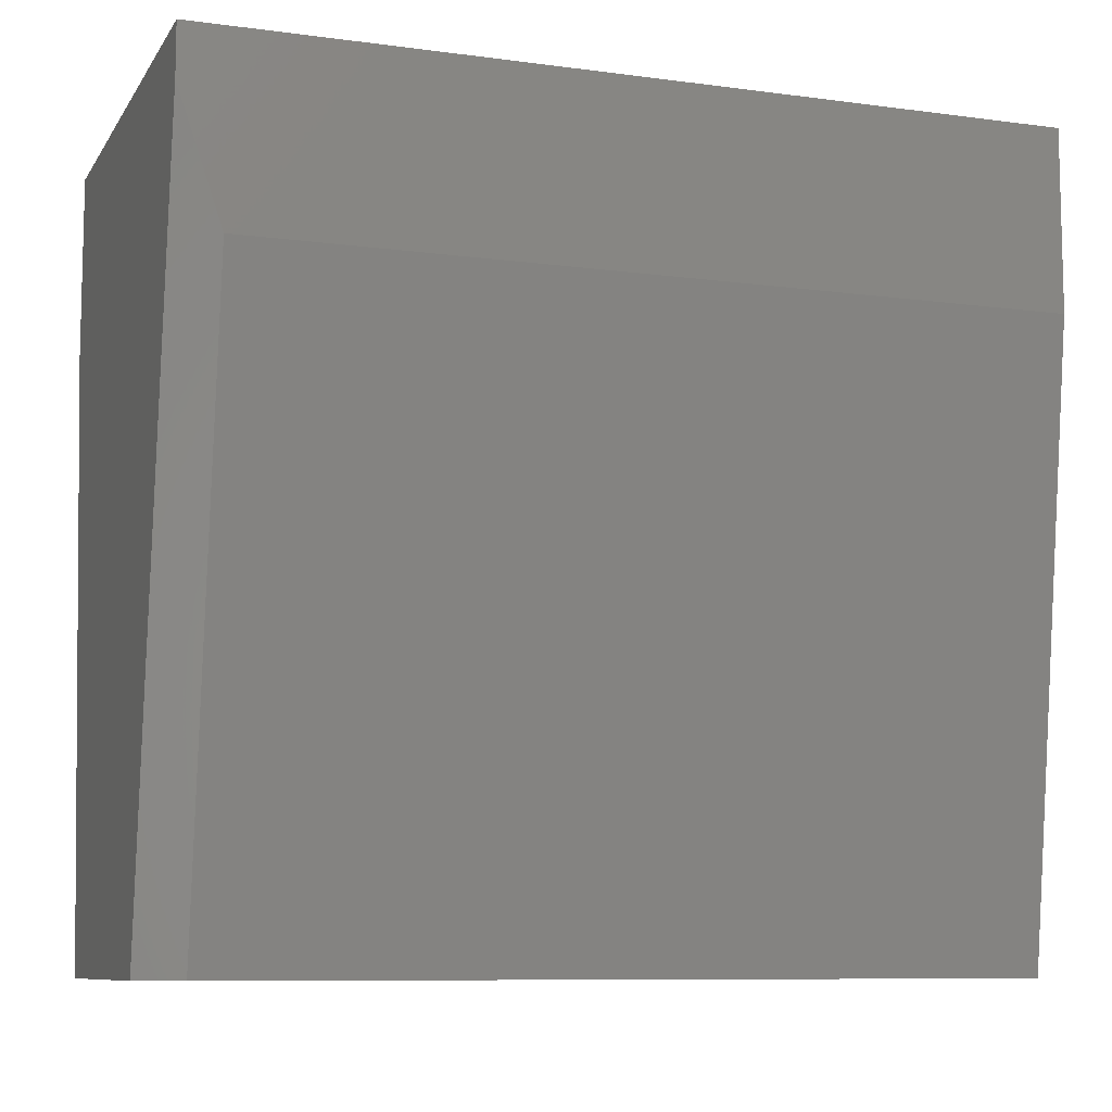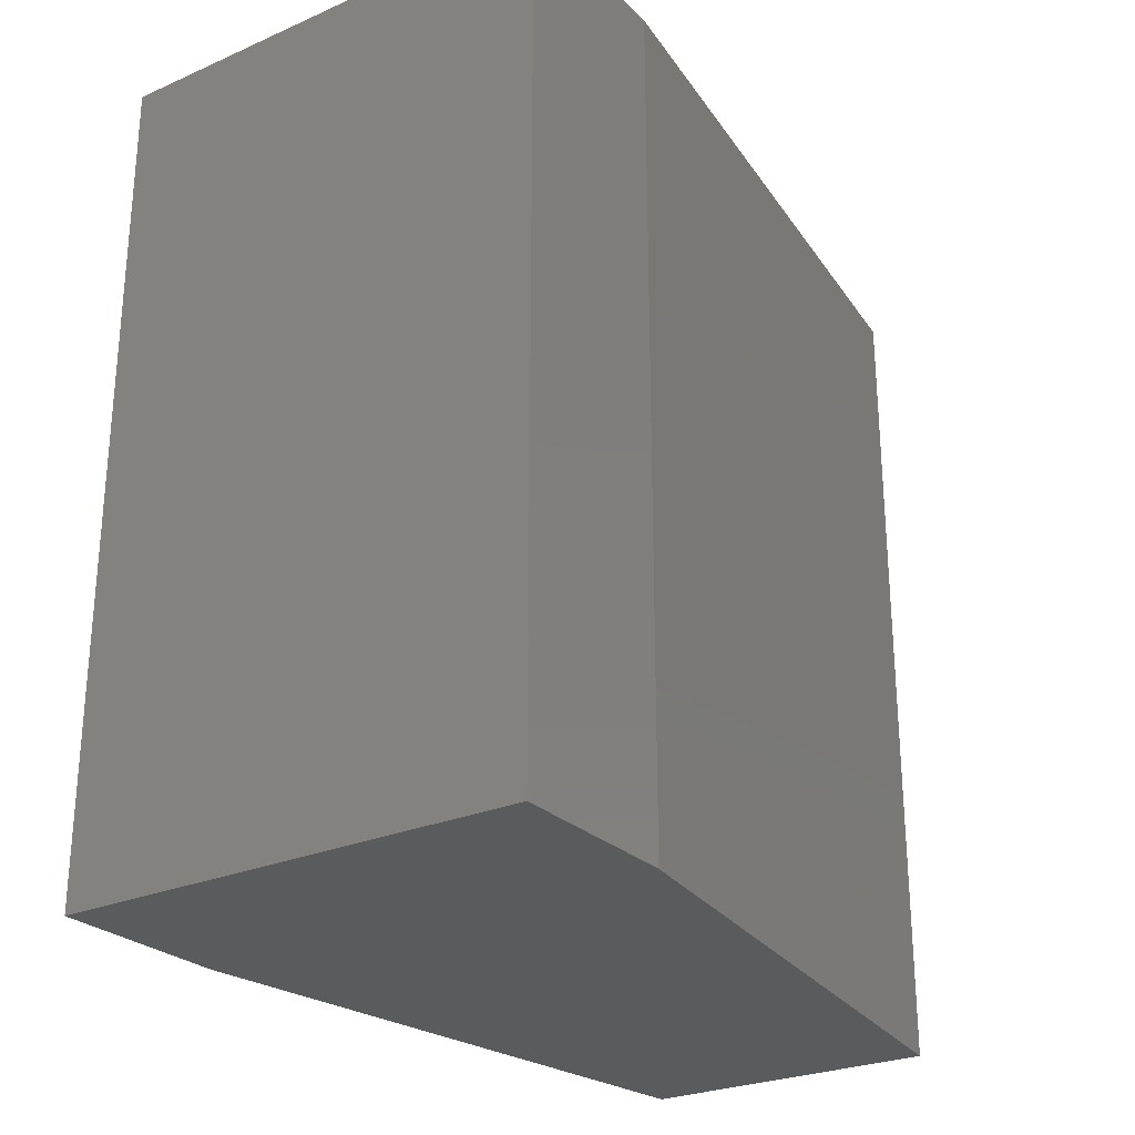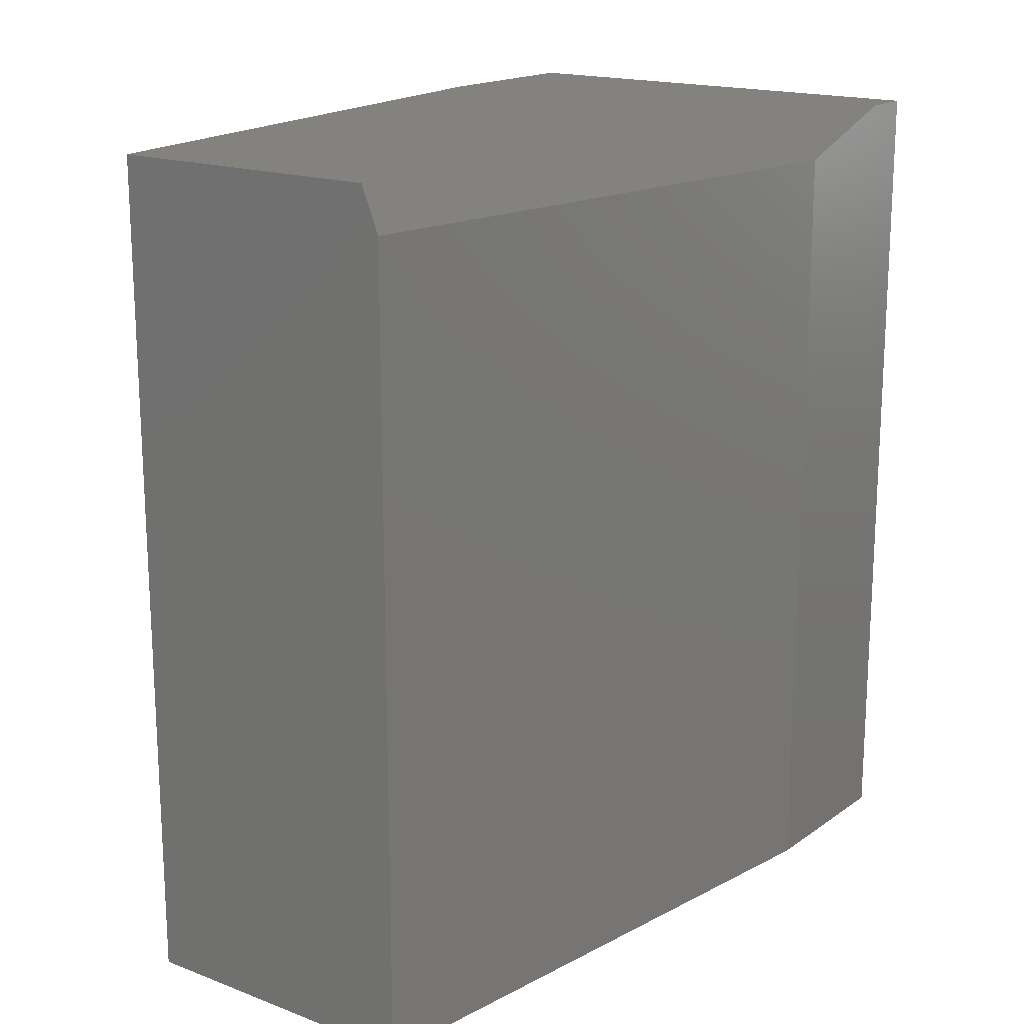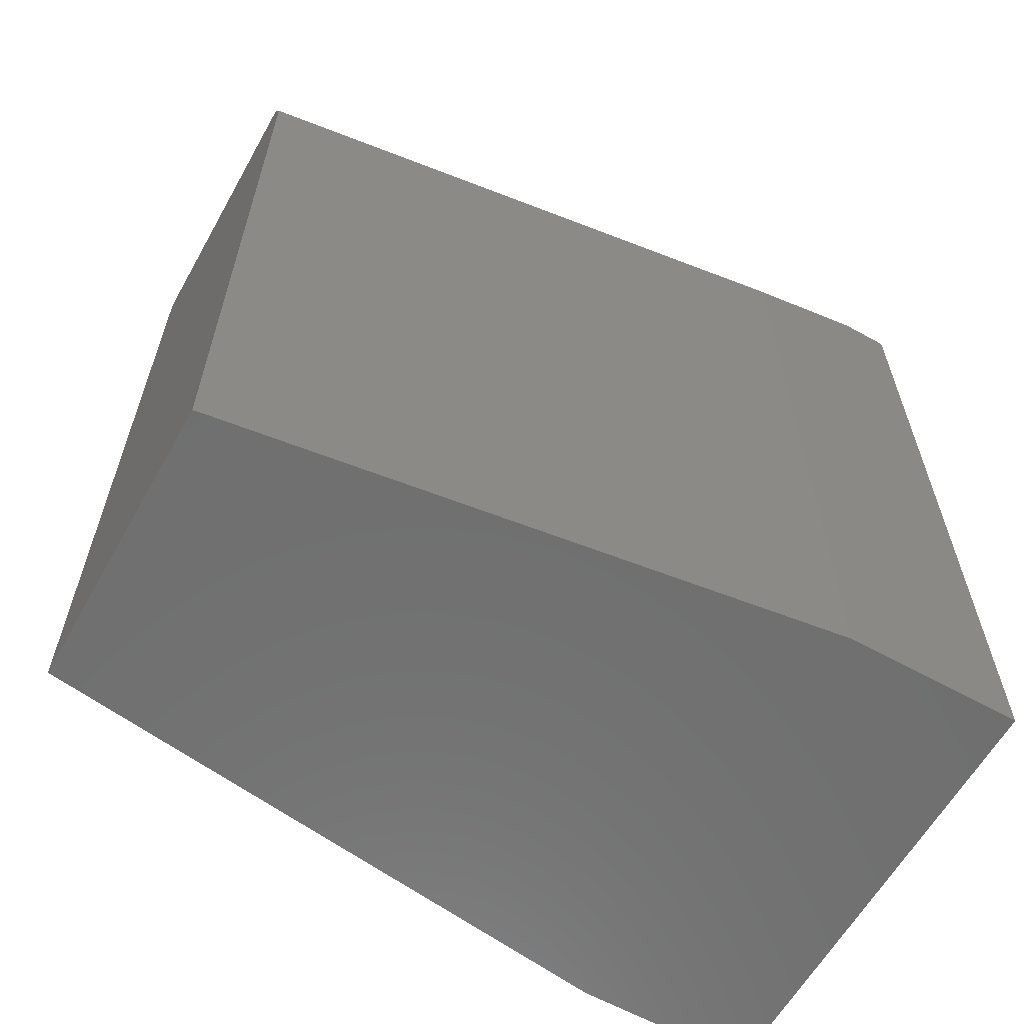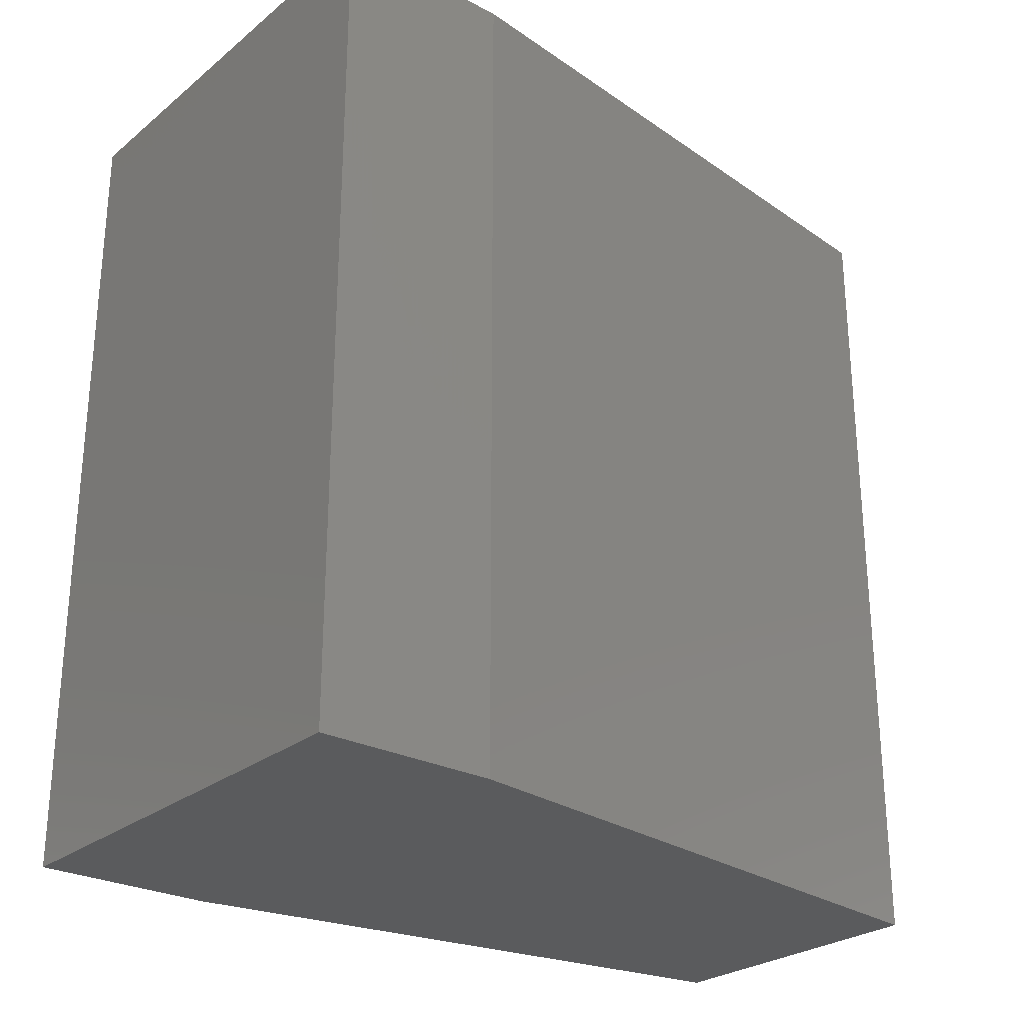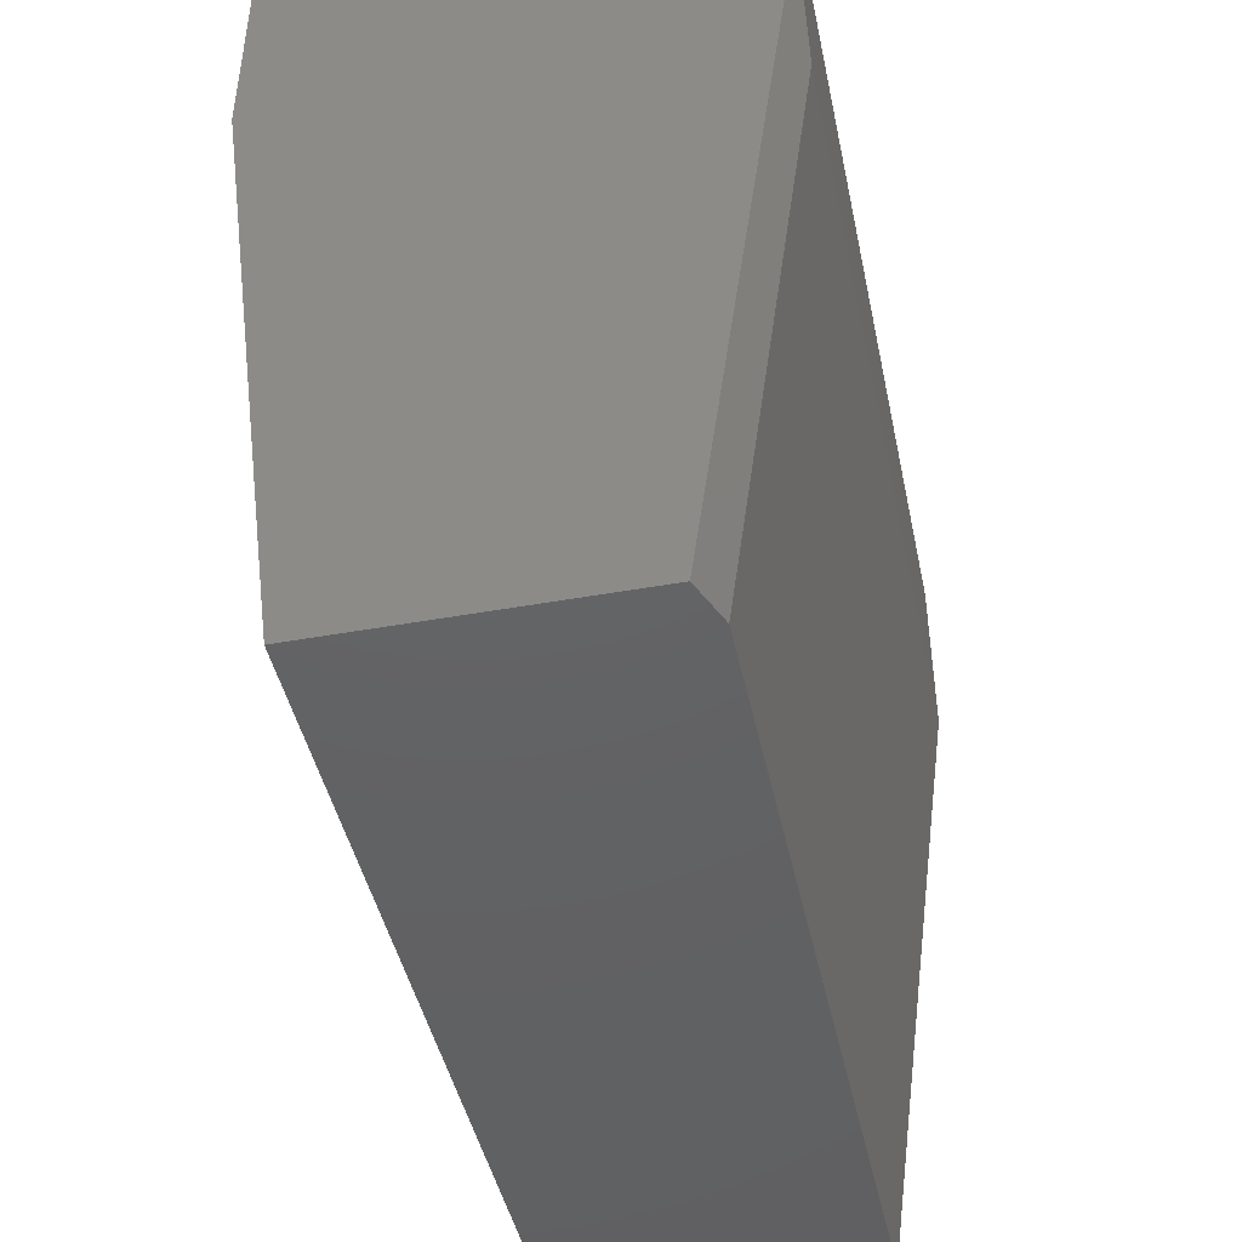
<metadata>
{"format":"stl","ext":"stl","renderer":"f3d","projection":"perspective","resolution":1024,"background":"white","views":[{"elev":-9.0,"azim":-109.6,"up":"+Z"},{"elev":-26.4,"azim":34.4,"up":"+Y"},{"elev":17.4,"azim":-143.4,"up":"+Y"},{"elev":-61.5,"azim":-119.4,"up":"+Y"},{"elev":-26.6,"azim":50.9,"up":"+Y"},{"elev":-44.6,"azim":-168.1,"up":"+Z"}]}
</metadata>
<code>
# stl→obj: 14 verts, 24 faces
v 0.2093 3.227e-17 0.3174
v 0.2093 2.333e-17 0.1562
v -0.2109 8.948e-18 0.3174
v -0.2109 6.397e-18 0.2715
v 0.1345 -1.118e-17 -0.3906
v -0.1203 -2.533e-17 -0.3906
v -0.2109 -0.75 0.1562
v -0.2109 -0.75 0.3174
v -0.2109 -0.03906 0.1562
v 0.1345 -0.75 -0.3906
v -0.1361 -0.75 -0.3906
v -0.1361 -0.03906 -0.3906
v 0.2093 -0.75 0.3174
v 0.2093 -0.75 0.1562
f 1 2 3
f 3 2 4
f 2 5 4
f 4 5 6
f 7 8 9
f 9 8 3
f 9 3 4
f 10 11 5
f 5 11 12
f 5 12 6
f 9 12 7
f 7 12 11
f 9 4 12
f 12 4 6
f 13 8 14
f 14 8 7
f 14 7 10
f 10 7 11
f 1 3 13
f 13 3 8
f 2 1 14
f 14 1 13
f 5 2 10
f 10 2 14

</code>
